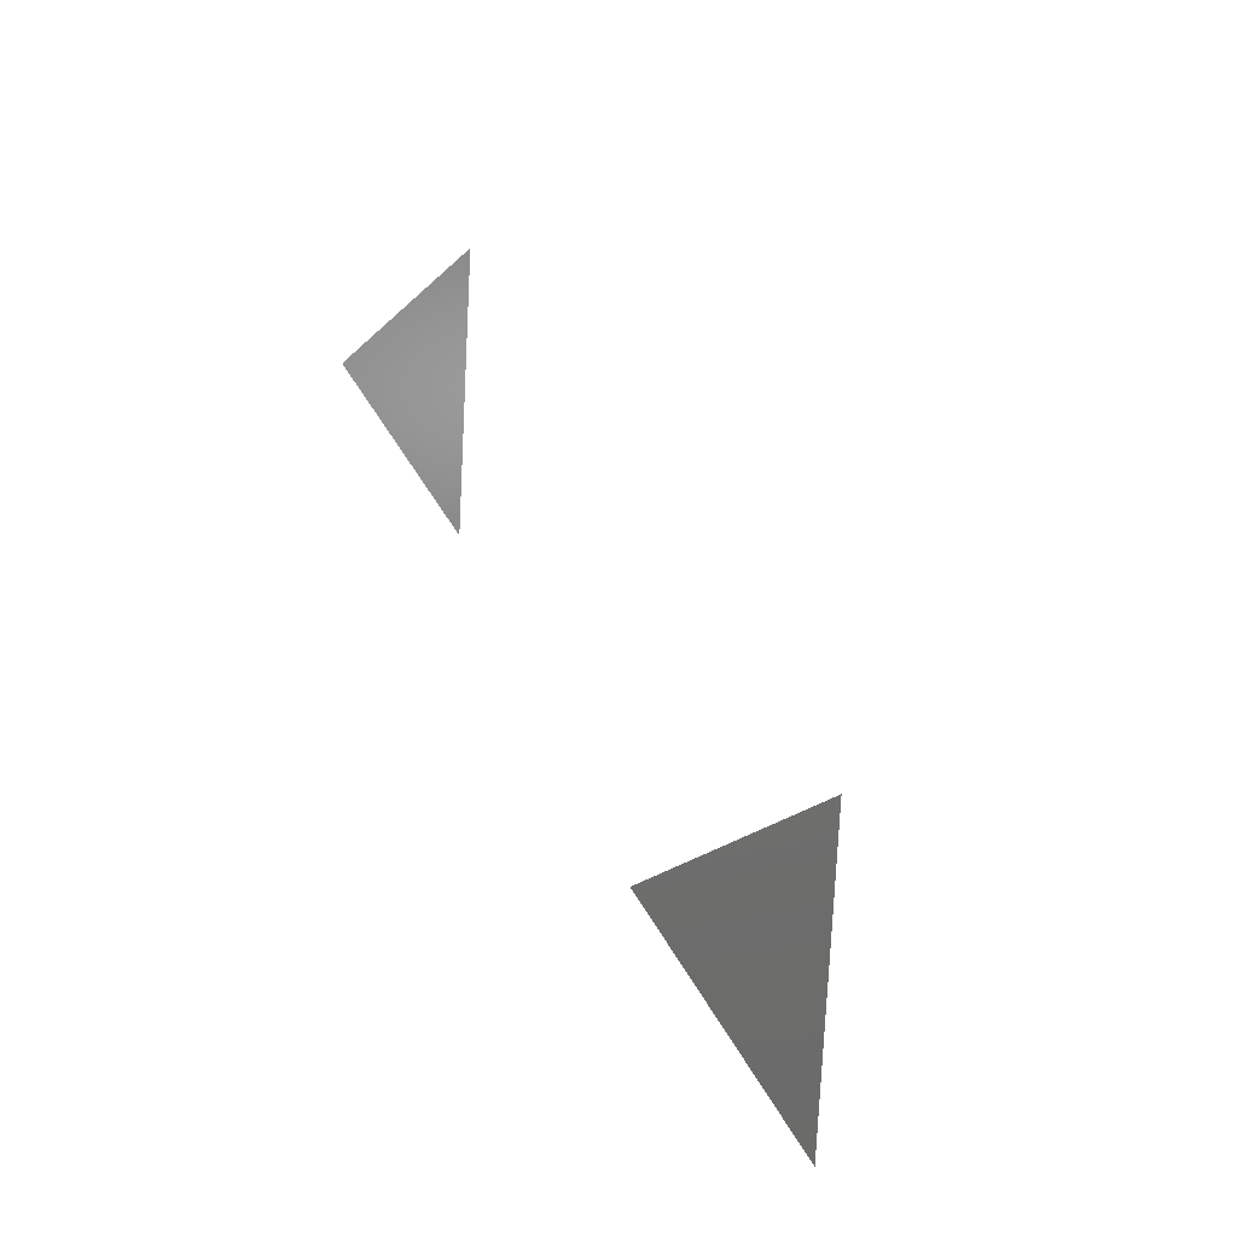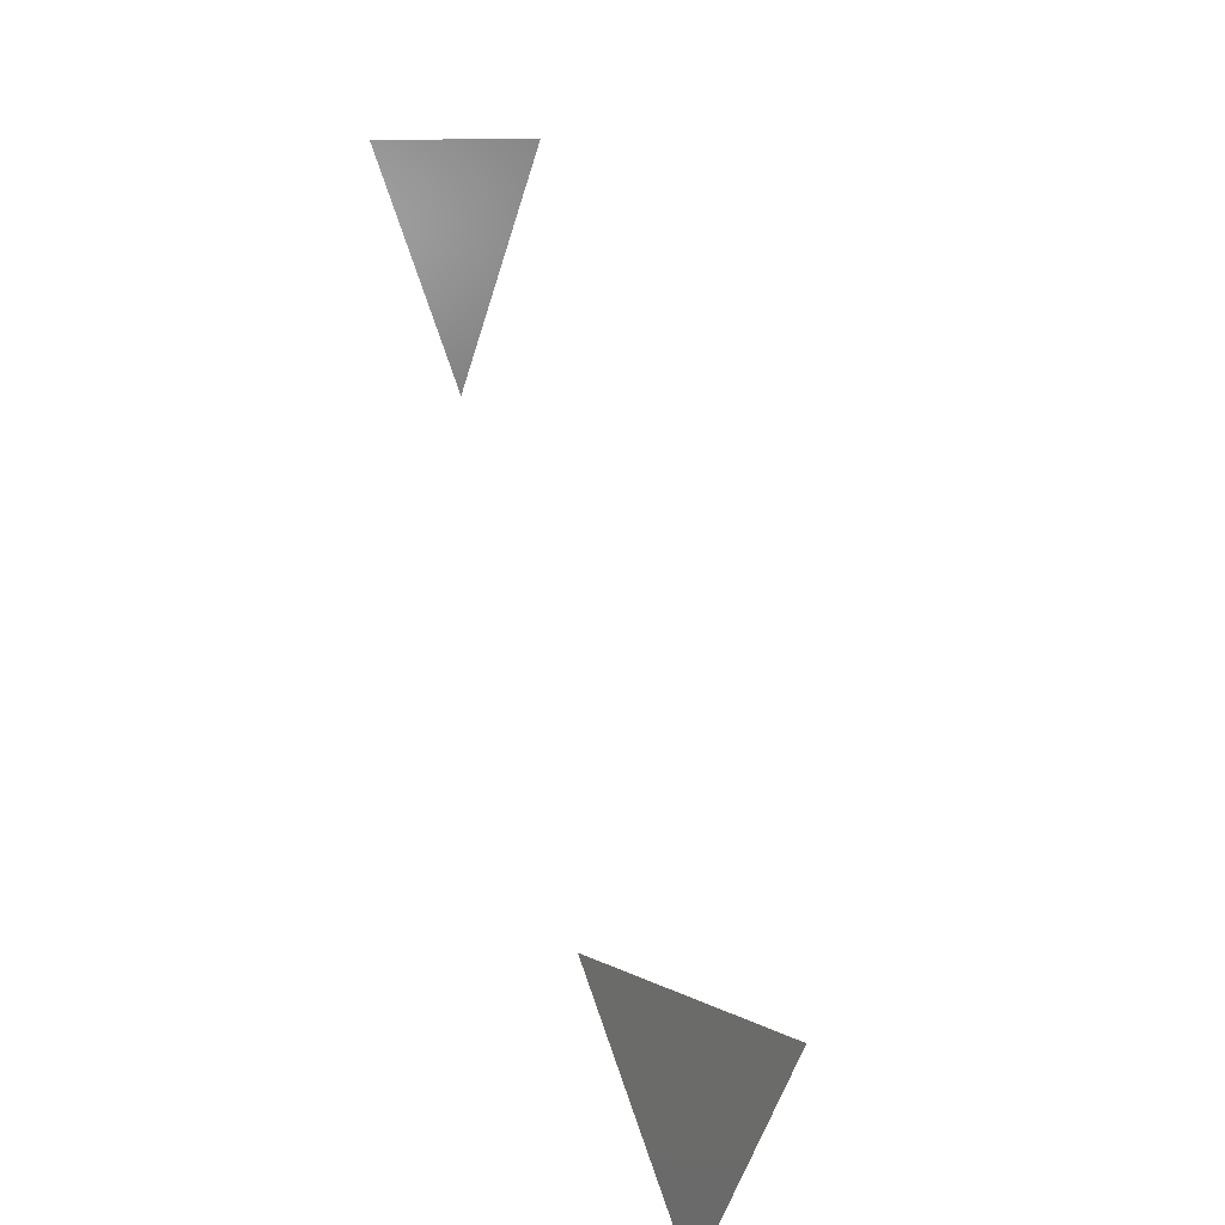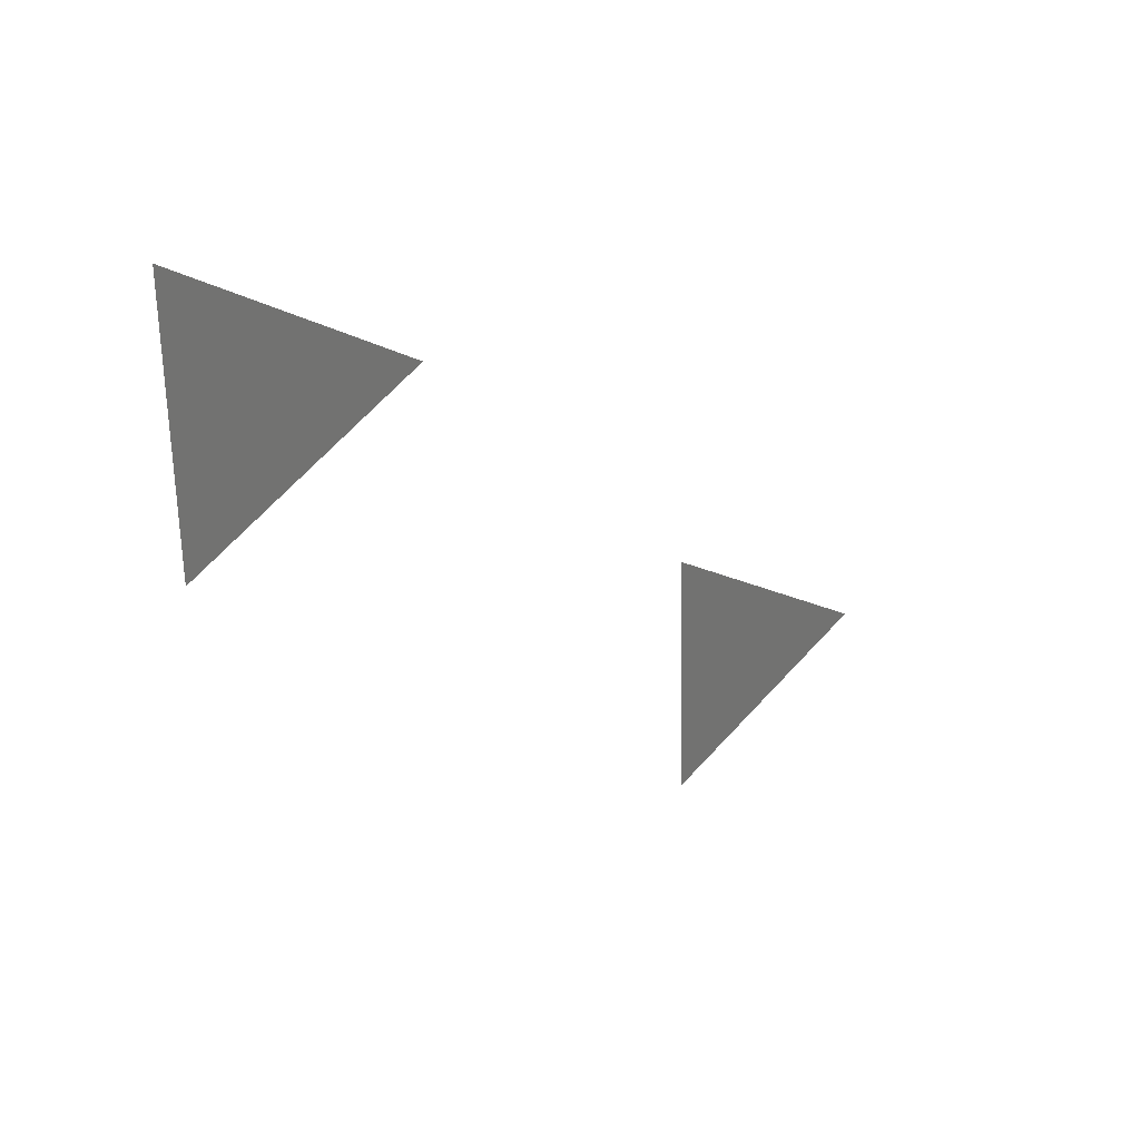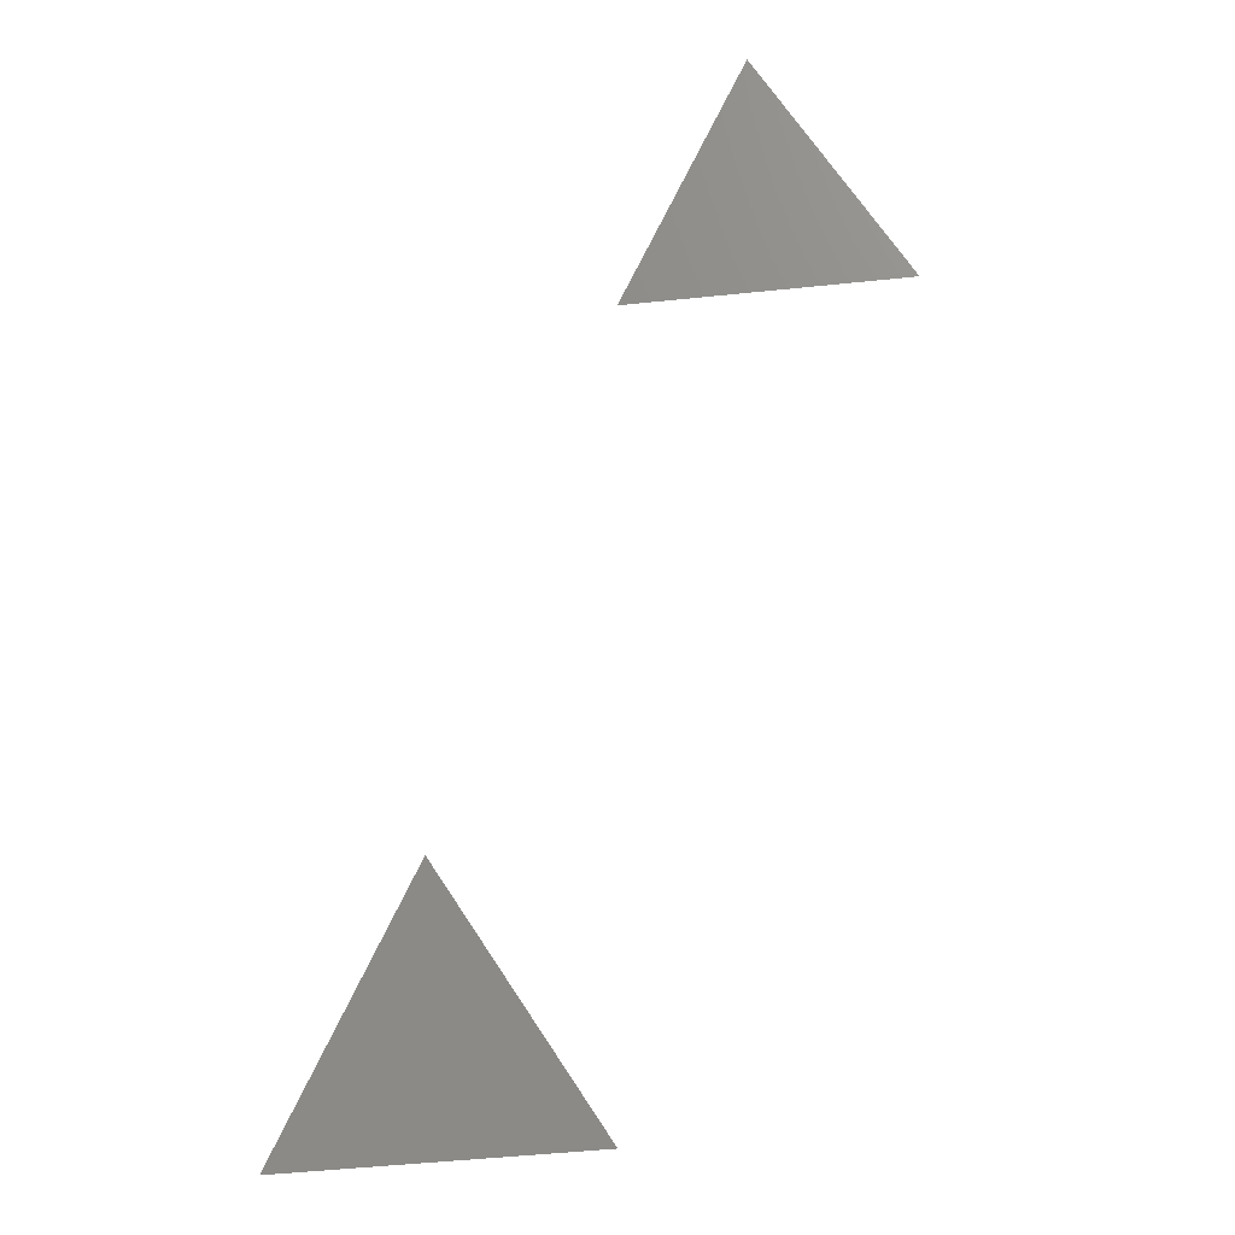
<metadata>
{"format":"stl","ext":"stl","renderer":"f3d","projection":"perspective","resolution":1024,"background":"white","views":[{"elev":-77.9,"azim":-47.9,"up":"+Y"},{"elev":-54.5,"azim":-61.8,"up":"+Y"},{"elev":71.0,"azim":-1.6,"up":"+Y"},{"elev":-53.0,"azim":-128.7,"up":"+Y"}]}
</metadata>
<code>
# stl→obj: 6 verts, 2 faces
v -15.93 14.92 0
v -16.43 15.42 0
v -16.43 14.92 0.5
v -14.8 13.05 0
v -15.3 13.55 0
v -15.3 13.05 0.5
f 1 2 3
f 4 5 6

</code>
